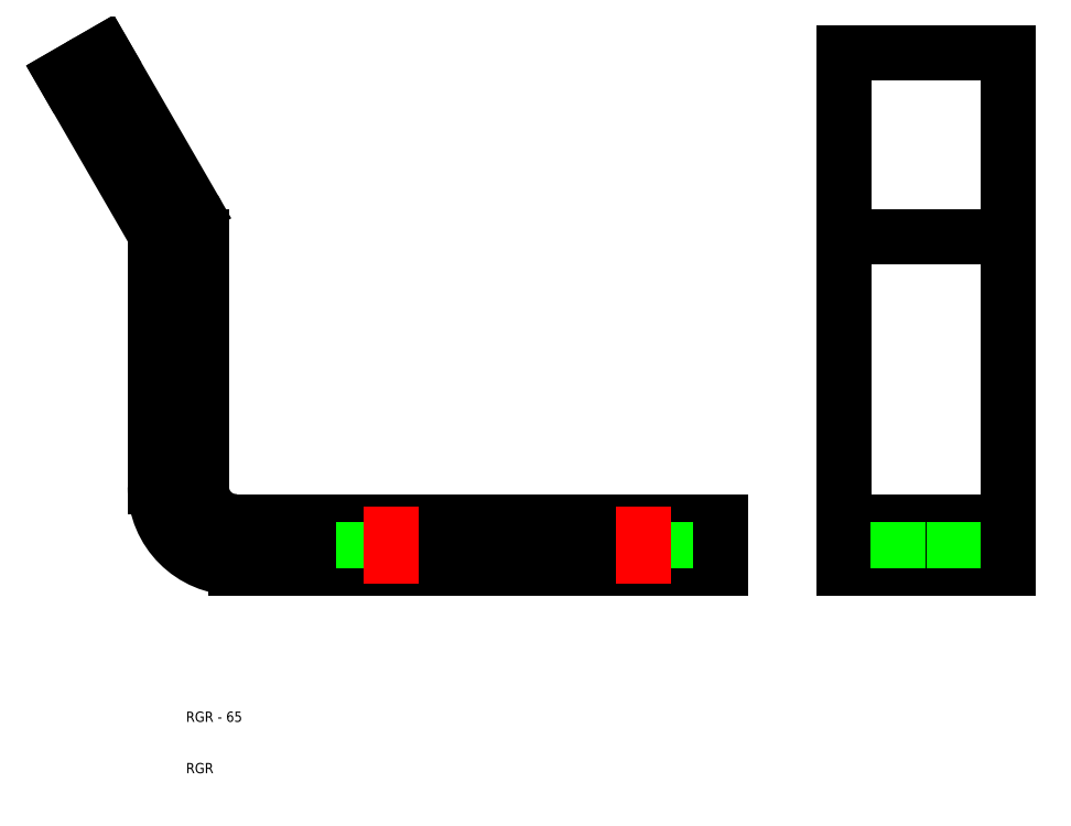
<metadata>
{"format":"dxf","ext":"dxf","renderer":"ezdxf+matplotlib","layout":"modelspace","background":"white","min_lineweight":24,"dpi":150}
</metadata>
<code>
0
SECTION
2
ENTITIES
0
LINE
8
0
10
114
20
50
30
0
11
19.75
21
50
31
0
0
LINE
8
0
10
19.75
20
59
30
0
11
114
21
59
31
0
0
LINE
8
0
10
11.49
20
120
30
0
11
-6.007
21
150.3
31
0
0
LINE
8
0
10
3.699
20
115.5
30
0
11
-13.8
21
145.8
31
0
0
LINE
8
0
10
4
20
65.75
30
0
11
4
21
114.4
31
0
0
LINE
8
0
10
13
20
114.4
30
0
11
13
21
65.75
31
0
0
ARC
8
0
10
19.75
20
65.75
30
0
40
15.75
50
180
51
270
0
ARC
8
0
10
19.75
20
65.75
30
0
40
6.75
50
180
51
270
0
ARC
8
0
10
1.75
20
114.4
30
0
40
2.25
50
0
51
30
0
ARC
8
0
10
1.75
20
114.4
30
0
40
11.25
50
0
51
30
0
LINE
8
0
10
-6.007
20
150.3
30
0
11
-13.8
21
145.8
31
0
0
LINE
8
0
10
104.5
20
59
30
0
11
104.5
21
50
31
0
0
LINE
8
0
10
44.5
20
59
30
0
11
44.5
21
50
31
0
0
LINE
8
CENTER
10
99
20
62
30
0
11
99
21
47
31
0
0
LINE
8
CENTER
10
50
20
62
30
0
11
50
21
47
31
0
0
LINE
8
0
10
114
20
50
30
0
11
114
21
59
31
0
0
LINE
8
CENTER
10
154
20
62
30
0
11
154
21
47
31
0
0
LINE
8
0
10
138
20
50
30
0
11
170
21
50
31
0
0
LINE
8
0
10
138
20
59
30
0
11
170
21
59
31
0
0
LINE
8
0
10
138
20
114.4
30
0
11
170
21
114.4
31
0
0
LINE
8
0
10
170
20
150.3
30
0
11
138
21
150.3
31
0
0
LINE
8
0
10
138
20
150.3
30
0
11
138
21
50
31
0
0
LINE
8
0
10
148.5
20
59
30
0
11
148.5
21
50
31
0
0
LINE
8
0
10
159.5
20
59
30
0
11
159.5
21
50
31
0
0
LINE
8
0
10
170
20
50
30
0
11
170
21
150.3
31
0
0
TEXT
8
0
10
10
20
20
30
0
40
2
1
RGR - 65
0
TEXT
8
0
10
10
20
10
30
0
40
2
1
RGR
0
VIEWPORT
8
0
10
261.5
20
148.5
30
0
40
523
41
297
68
     1
69
     1
0
ENDSEC
0
EOF

</code>
